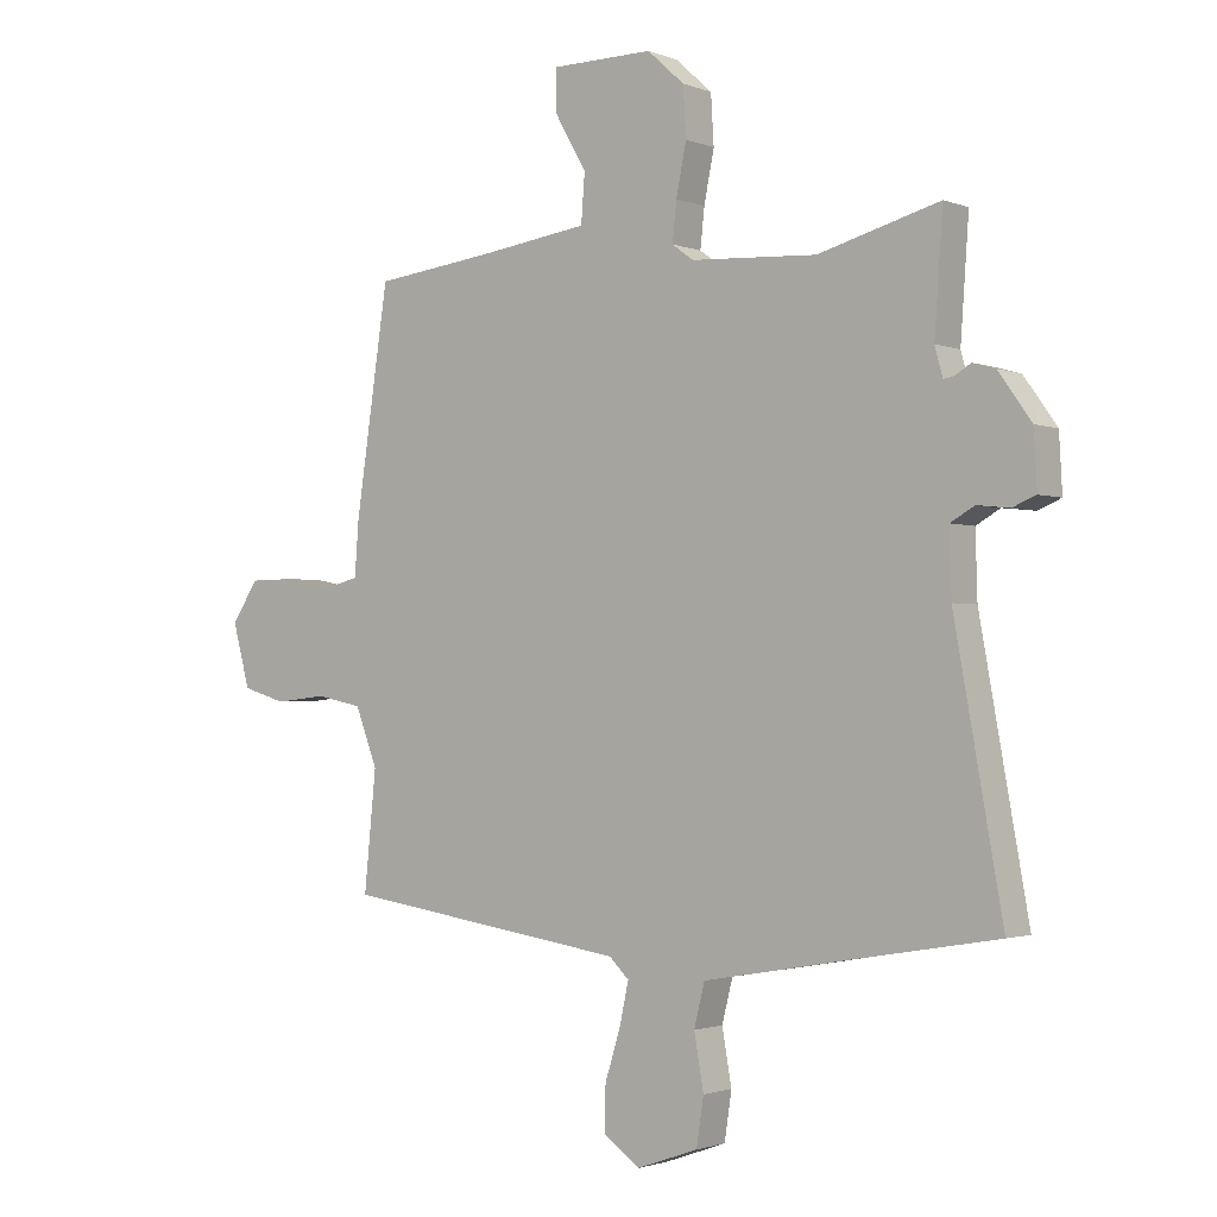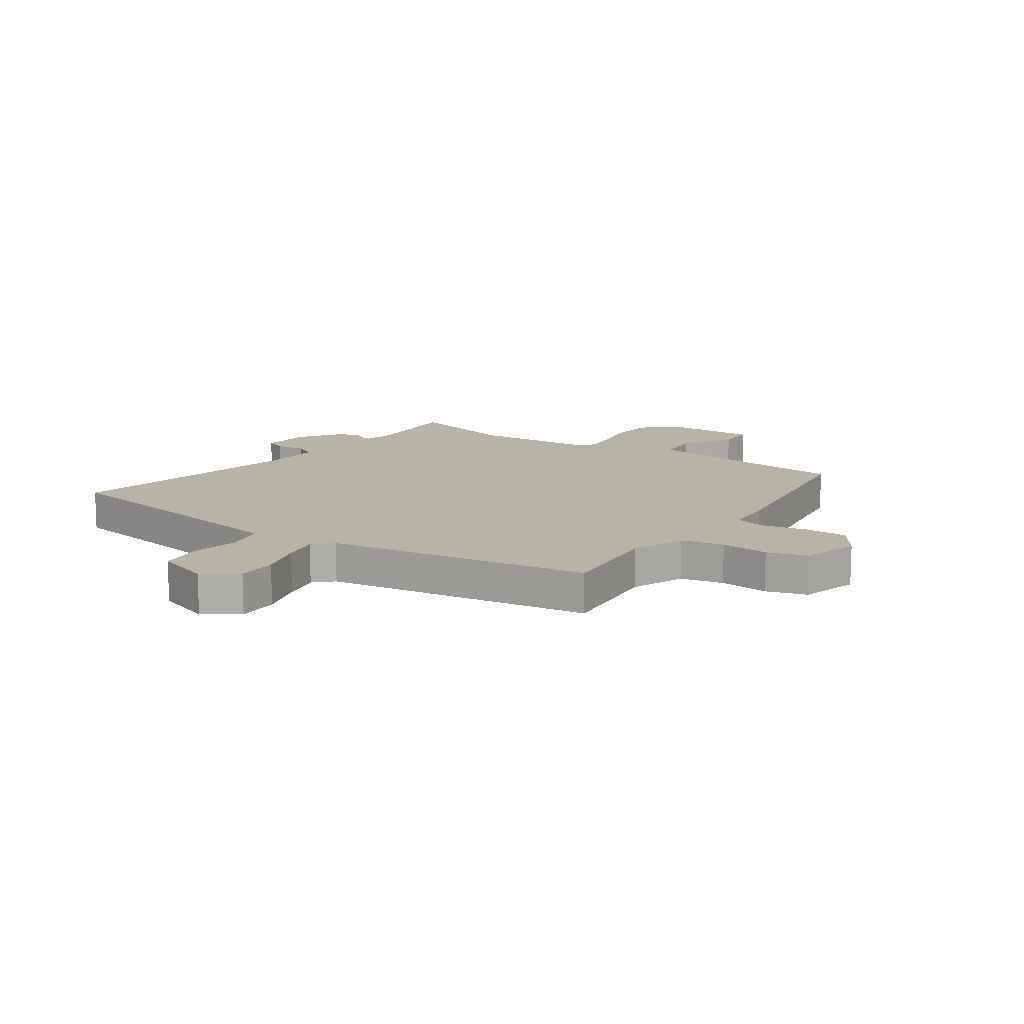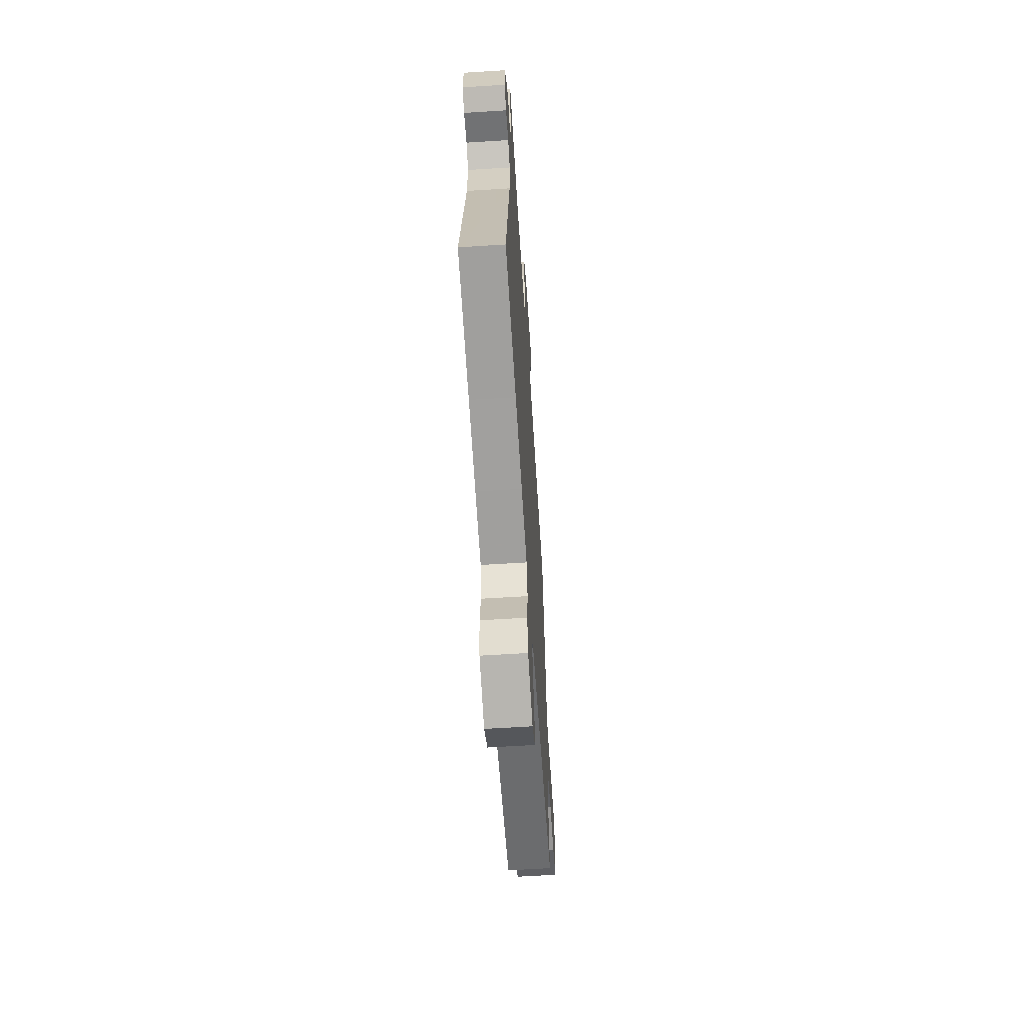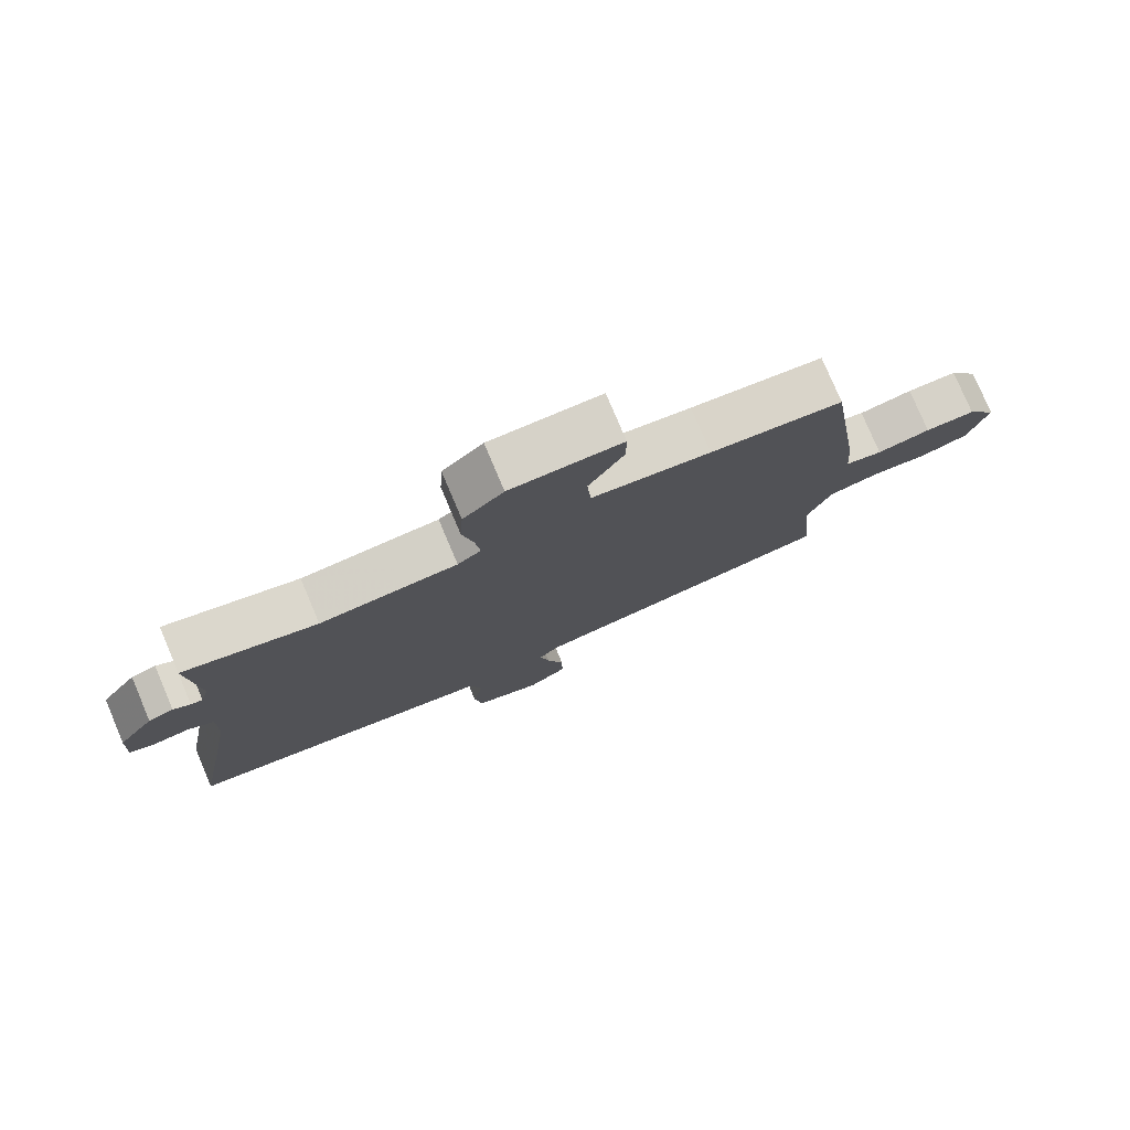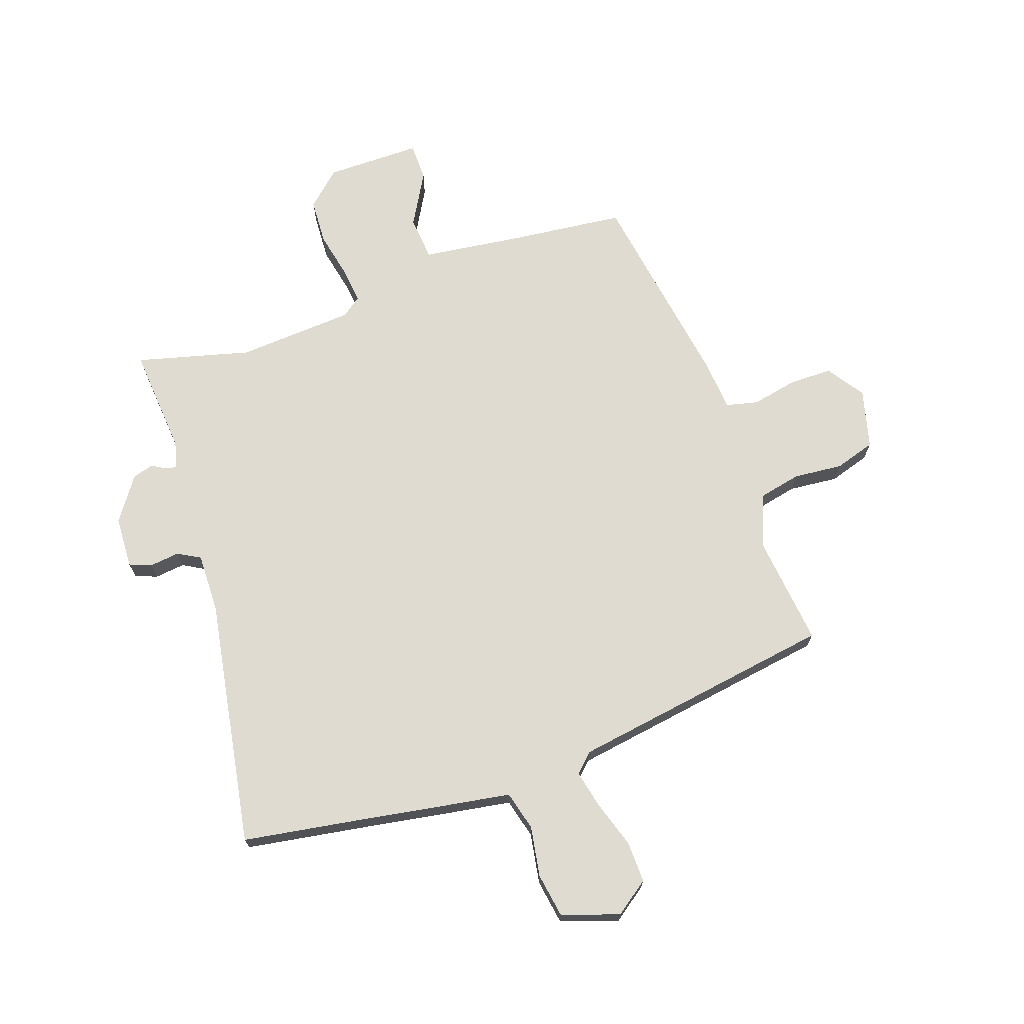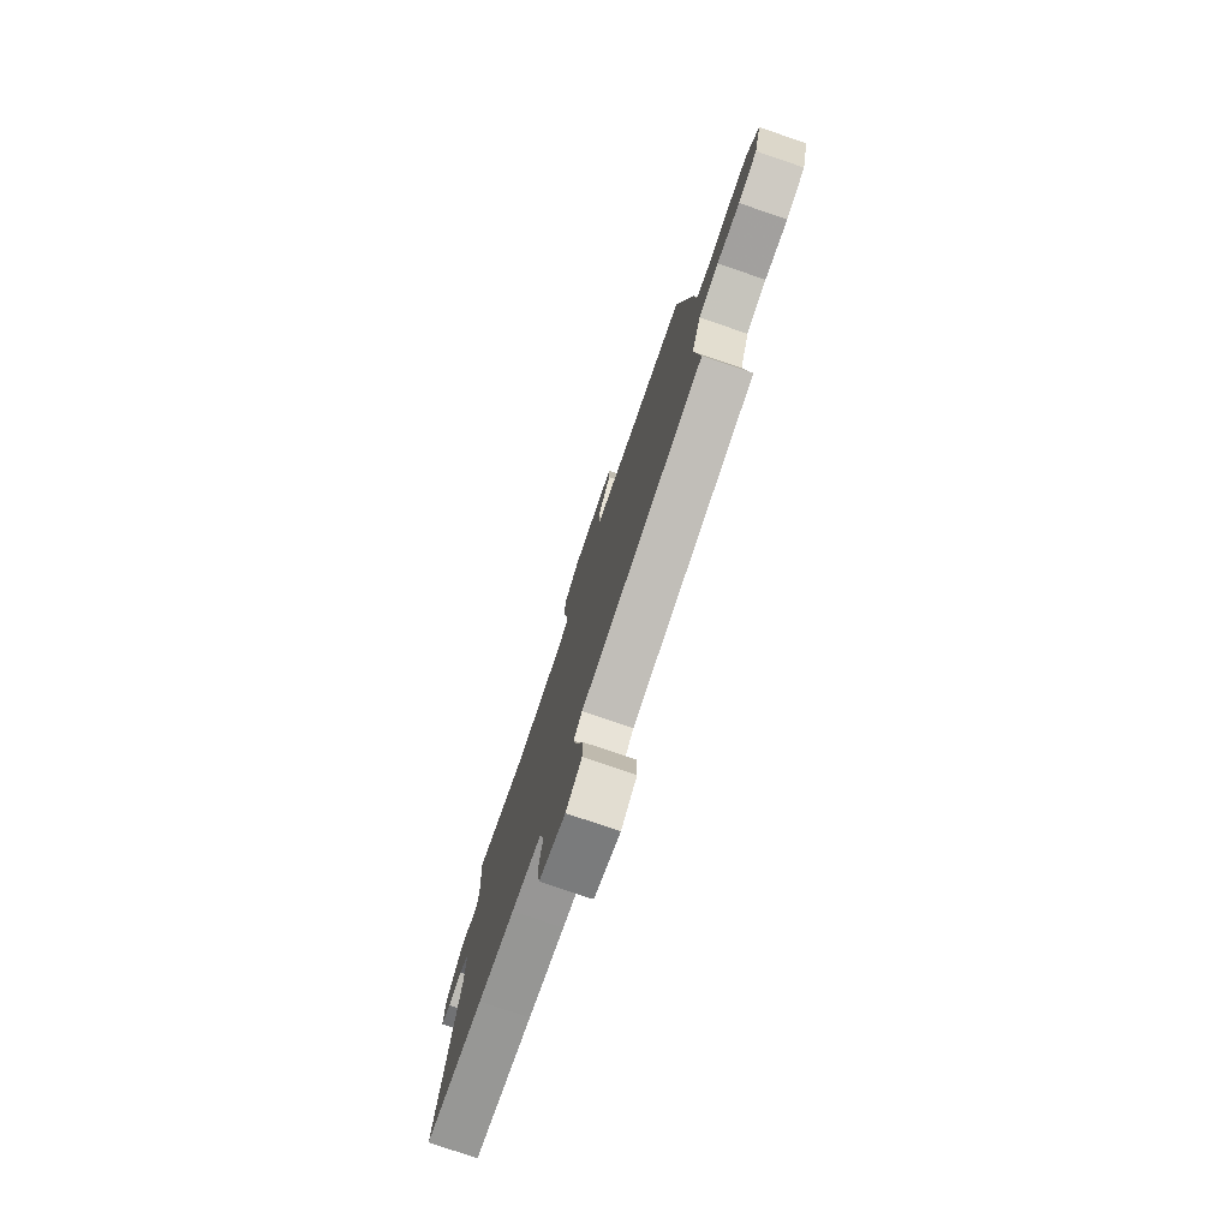
<metadata>
{"format":"obj","ext":"obj","renderer":"f3d","projection":"perspective","resolution":1024,"background":"white","views":[{"elev":-1.8,"azim":37.0,"up":"+Z"},{"elev":12.8,"azim":-145.5,"up":"+Y"},{"elev":-61.8,"azim":93.7,"up":"+Z"},{"elev":78.3,"azim":157.0,"up":"+Z"},{"elev":70.2,"azim":160.3,"up":"+Y"},{"elev":-77.7,"azim":-108.8,"up":"+Z"}]}
</metadata>
<code>
v 0.331 0.07 0.454
v 0.534 0.07 0.509
v 0.52 0.07 0.315
v 0.533 0.07 0.267
v 0.551 0.07 0.27
v 0.577 0.07 0.286
v 0.615 0.07 0.275
v 0.67 0.07 0.198
v 0.675 0.07 0.105
v 0.636 0.07 0.089
v 0.582 0.07 0.095
v 0.542 0.07 0.072
v 0.545 0.07 -0.035
v 0.625 0.07 -0.479
v 0.397 0.07 -0.518
v 0.256 0.07 -0.543
v 0.14 0.07 -0.563
v 0.122 0.07 -0.634
v 0.138 0.07 -0.724
v 0.126 0.07 -0.803
v 0.024 0.07 -0.839
v -0.037 0.07 -0.796
v -0.036 0.07 -0.722
v -0.01 0.07 -0.639
v 0.005 0.07 -0.57
v -0.028 0.07 -0.538
v -0.505 0.07 -0.468
v -0.485 0.07 -0.271
v -0.522 0.07 -0.175
v -0.599 0.07 -0.159
v -0.687 0.07 -0.168
v -0.76 0.07 -0.146
v -0.789 0.07 -0.04
v -0.744 0.07 0.027
v -0.667 0.07 0.028
v -0.585 0.07 0.012
v -0.528 0.07 0.026
v -0.521 0.07 0.119
v -0.466 0.07 0.487
v -0.263 0.07 0.511
v -0.081 0.07 0.536
v -0.075 0.07 0.616
v -0.129 0.07 0.71
v -0.129 0.07 0.778
v 0.042 0.07 0.779
v 0.104 0.07 0.723
v 0.109 0.07 0.641
v 0.092 0.07 0.557
v 0.085 0.07 0.492
v 0.121 0.07 0.466
v 0.331 0 0.454
v 0.534 0 0.509
v 0.52 0 0.315
v 0.533 0 0.267
v 0.551 0 0.27
v 0.577 0 0.286
v 0.615 0 0.275
v 0.67 0 0.198
v 0.675 0 0.105
v 0.636 0 0.089
v 0.582 0 0.095
v 0.542 0 0.072
v 0.545 0 -0.035
v 0.625 0 -0.479
v 0.397 0 -0.518
v 0.256 0 -0.543
v 0.14 0 -0.563
v 0.122 0 -0.634
v 0.138 0 -0.724
v 0.126 0 -0.803
v 0.024 0 -0.839
v -0.037 0 -0.796
v -0.036 0 -0.722
v -0.01 0 -0.639
v 0.005 0 -0.57
v -0.028 0 -0.538
v -0.505 0 -0.468
v -0.485 0 -0.271
v -0.522 0 -0.175
v -0.599 0 -0.159
v -0.687 0 -0.168
v -0.76 0 -0.146
v -0.789 0 -0.04
v -0.744 0 0.027
v -0.667 0 0.028
v -0.585 0 0.012
v -0.528 0 0.026
v -0.521 0 0.119
v -0.466 0 0.487
v -0.263 0 0.511
v -0.081 0 0.536
v -0.075 0 0.616
v -0.129 0 0.71
v -0.129 0 0.778
v 0.042 0 0.779
v 0.104 0 0.723
v 0.109 0 0.641
v 0.092 0 0.557
v 0.085 0 0.492
v 0.121 0 0.466
f 45 46 47 48
f 45 48 49
f 42 43 44 45
f 41 42 45 49
f 40 41 49 50
f 37 38 39 40
f 33 34 35 36
f 33 36 37
f 30 31 32 33
f 29 30 33 37
f 28 29 37 40
f 26 27 28 40
f 21 22 23 24
f 21 24 25
f 18 19 20 21
f 17 18 21 25
f 15 16 17 25
f 13 14 15 25
f 12 13 25 26
f 8 9 10 11
f 8 11 12
f 5 6 7 8
f 4 5 8 12
f 3 4 12 26
f 1 2 3 26
f 26 40 50
f 1 26 50
f 98 97 96 95
f 99 98 95
f 95 94 93 92
f 99 95 92 91
f 100 99 91 90
f 90 89 88 87
f 86 85 84 83
f 87 86 83
f 83 82 81 80
f 87 83 80 79
f 90 87 79 78
f 90 78 77 76
f 74 73 72 71
f 75 74 71
f 71 70 69 68
f 75 71 68 67
f 75 67 66 65
f 75 65 64 63
f 76 75 63 62
f 61 60 59 58
f 62 61 58
f 58 57 56 55
f 62 58 55 54
f 76 62 54 53
f 76 53 52 51
f 100 90 76
f 100 76 51
f 1 51 52 2
f 2 52 53 3
f 3 53 54 4
f 4 54 55 5
f 5 55 56 6
f 6 56 57 7
f 7 57 58 8
f 8 58 59 9
f 9 59 60 10
f 10 60 61 11
f 11 61 62 12
f 12 62 63 13
f 13 63 64 14
f 14 64 65 15
f 15 65 66 16
f 16 66 67 17
f 17 67 68 18
f 18 68 69 19
f 19 69 70 20
f 20 70 71 21
f 21 71 72 22
f 22 72 73 23
f 23 73 74 24
f 24 74 75 25
f 25 75 76 26
f 26 76 77 27
f 27 77 78 28
f 28 78 79 29
f 29 79 80 30
f 30 80 81 31
f 31 81 82 32
f 32 82 83 33
f 33 83 84 34
f 34 84 85 35
f 35 85 86 36
f 36 86 87 37
f 37 87 88 38
f 38 88 89 39
f 39 89 90 40
f 40 90 91 41
f 41 91 92 42
f 42 92 93 43
f 43 93 94 44
f 44 94 95 45
f 45 95 96 46
f 46 96 97 47
f 47 97 98 48
f 48 98 99 49
f 49 99 100 50
f 50 100 51 1

</code>
